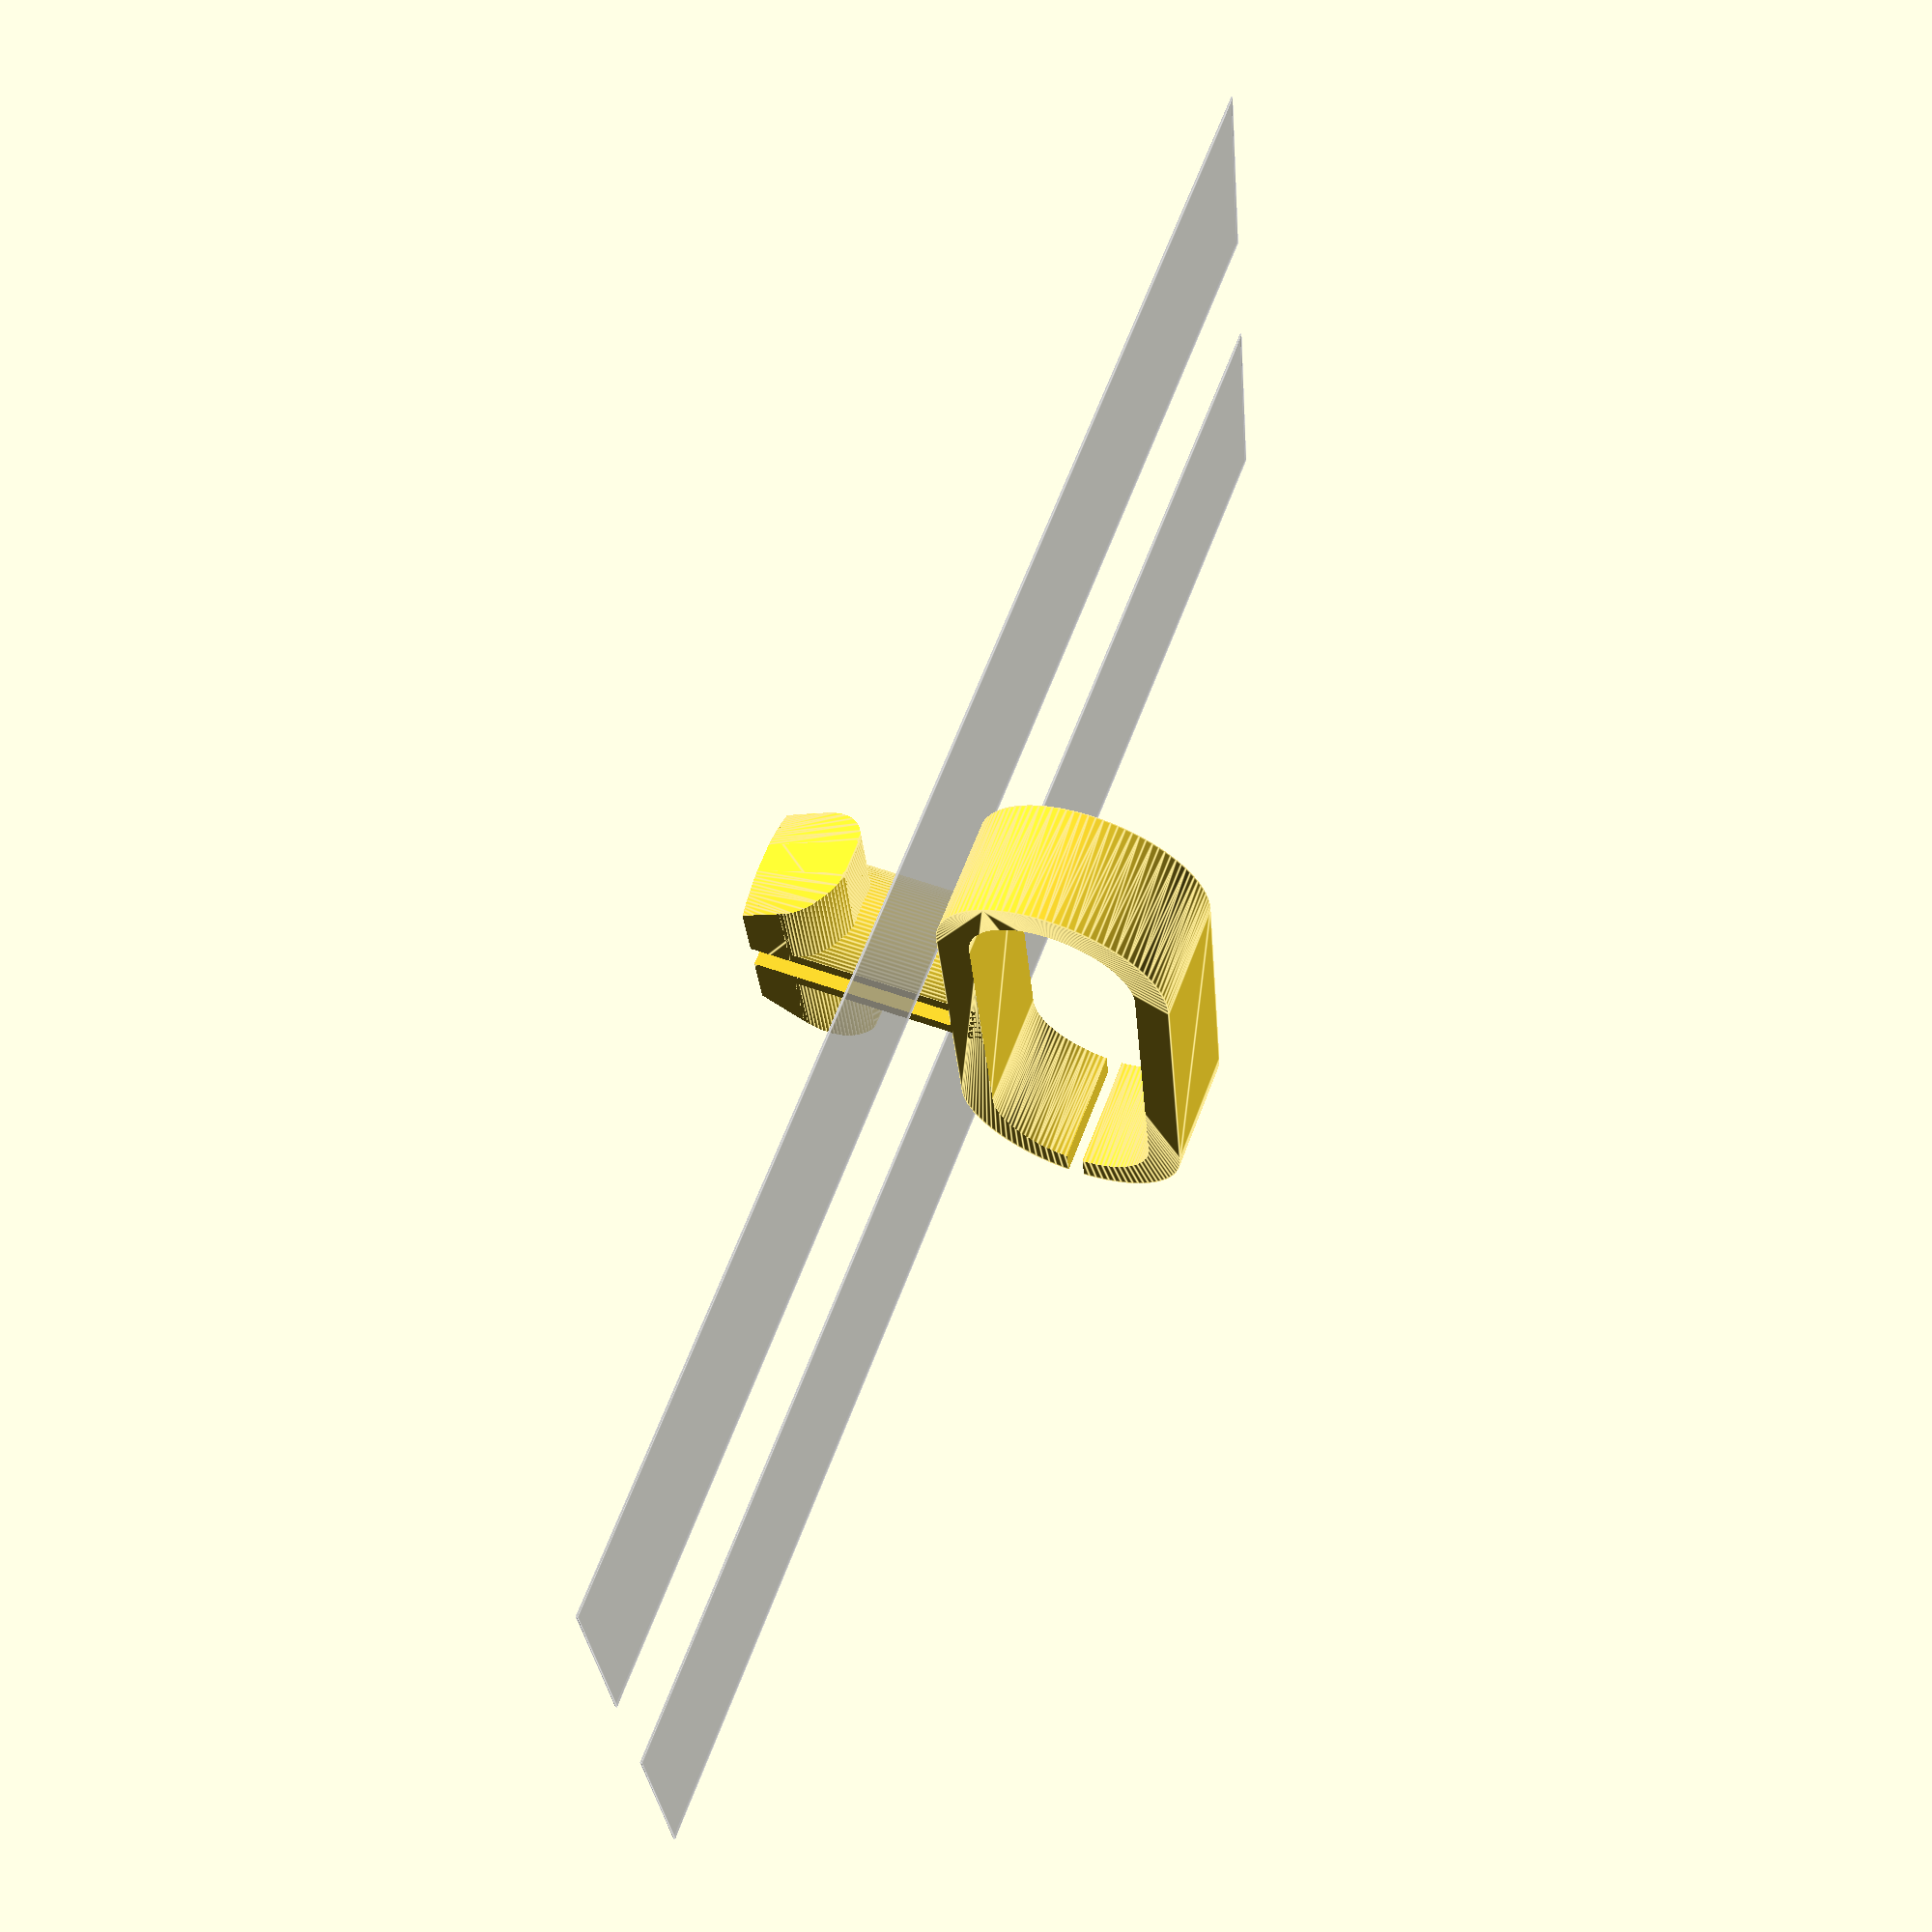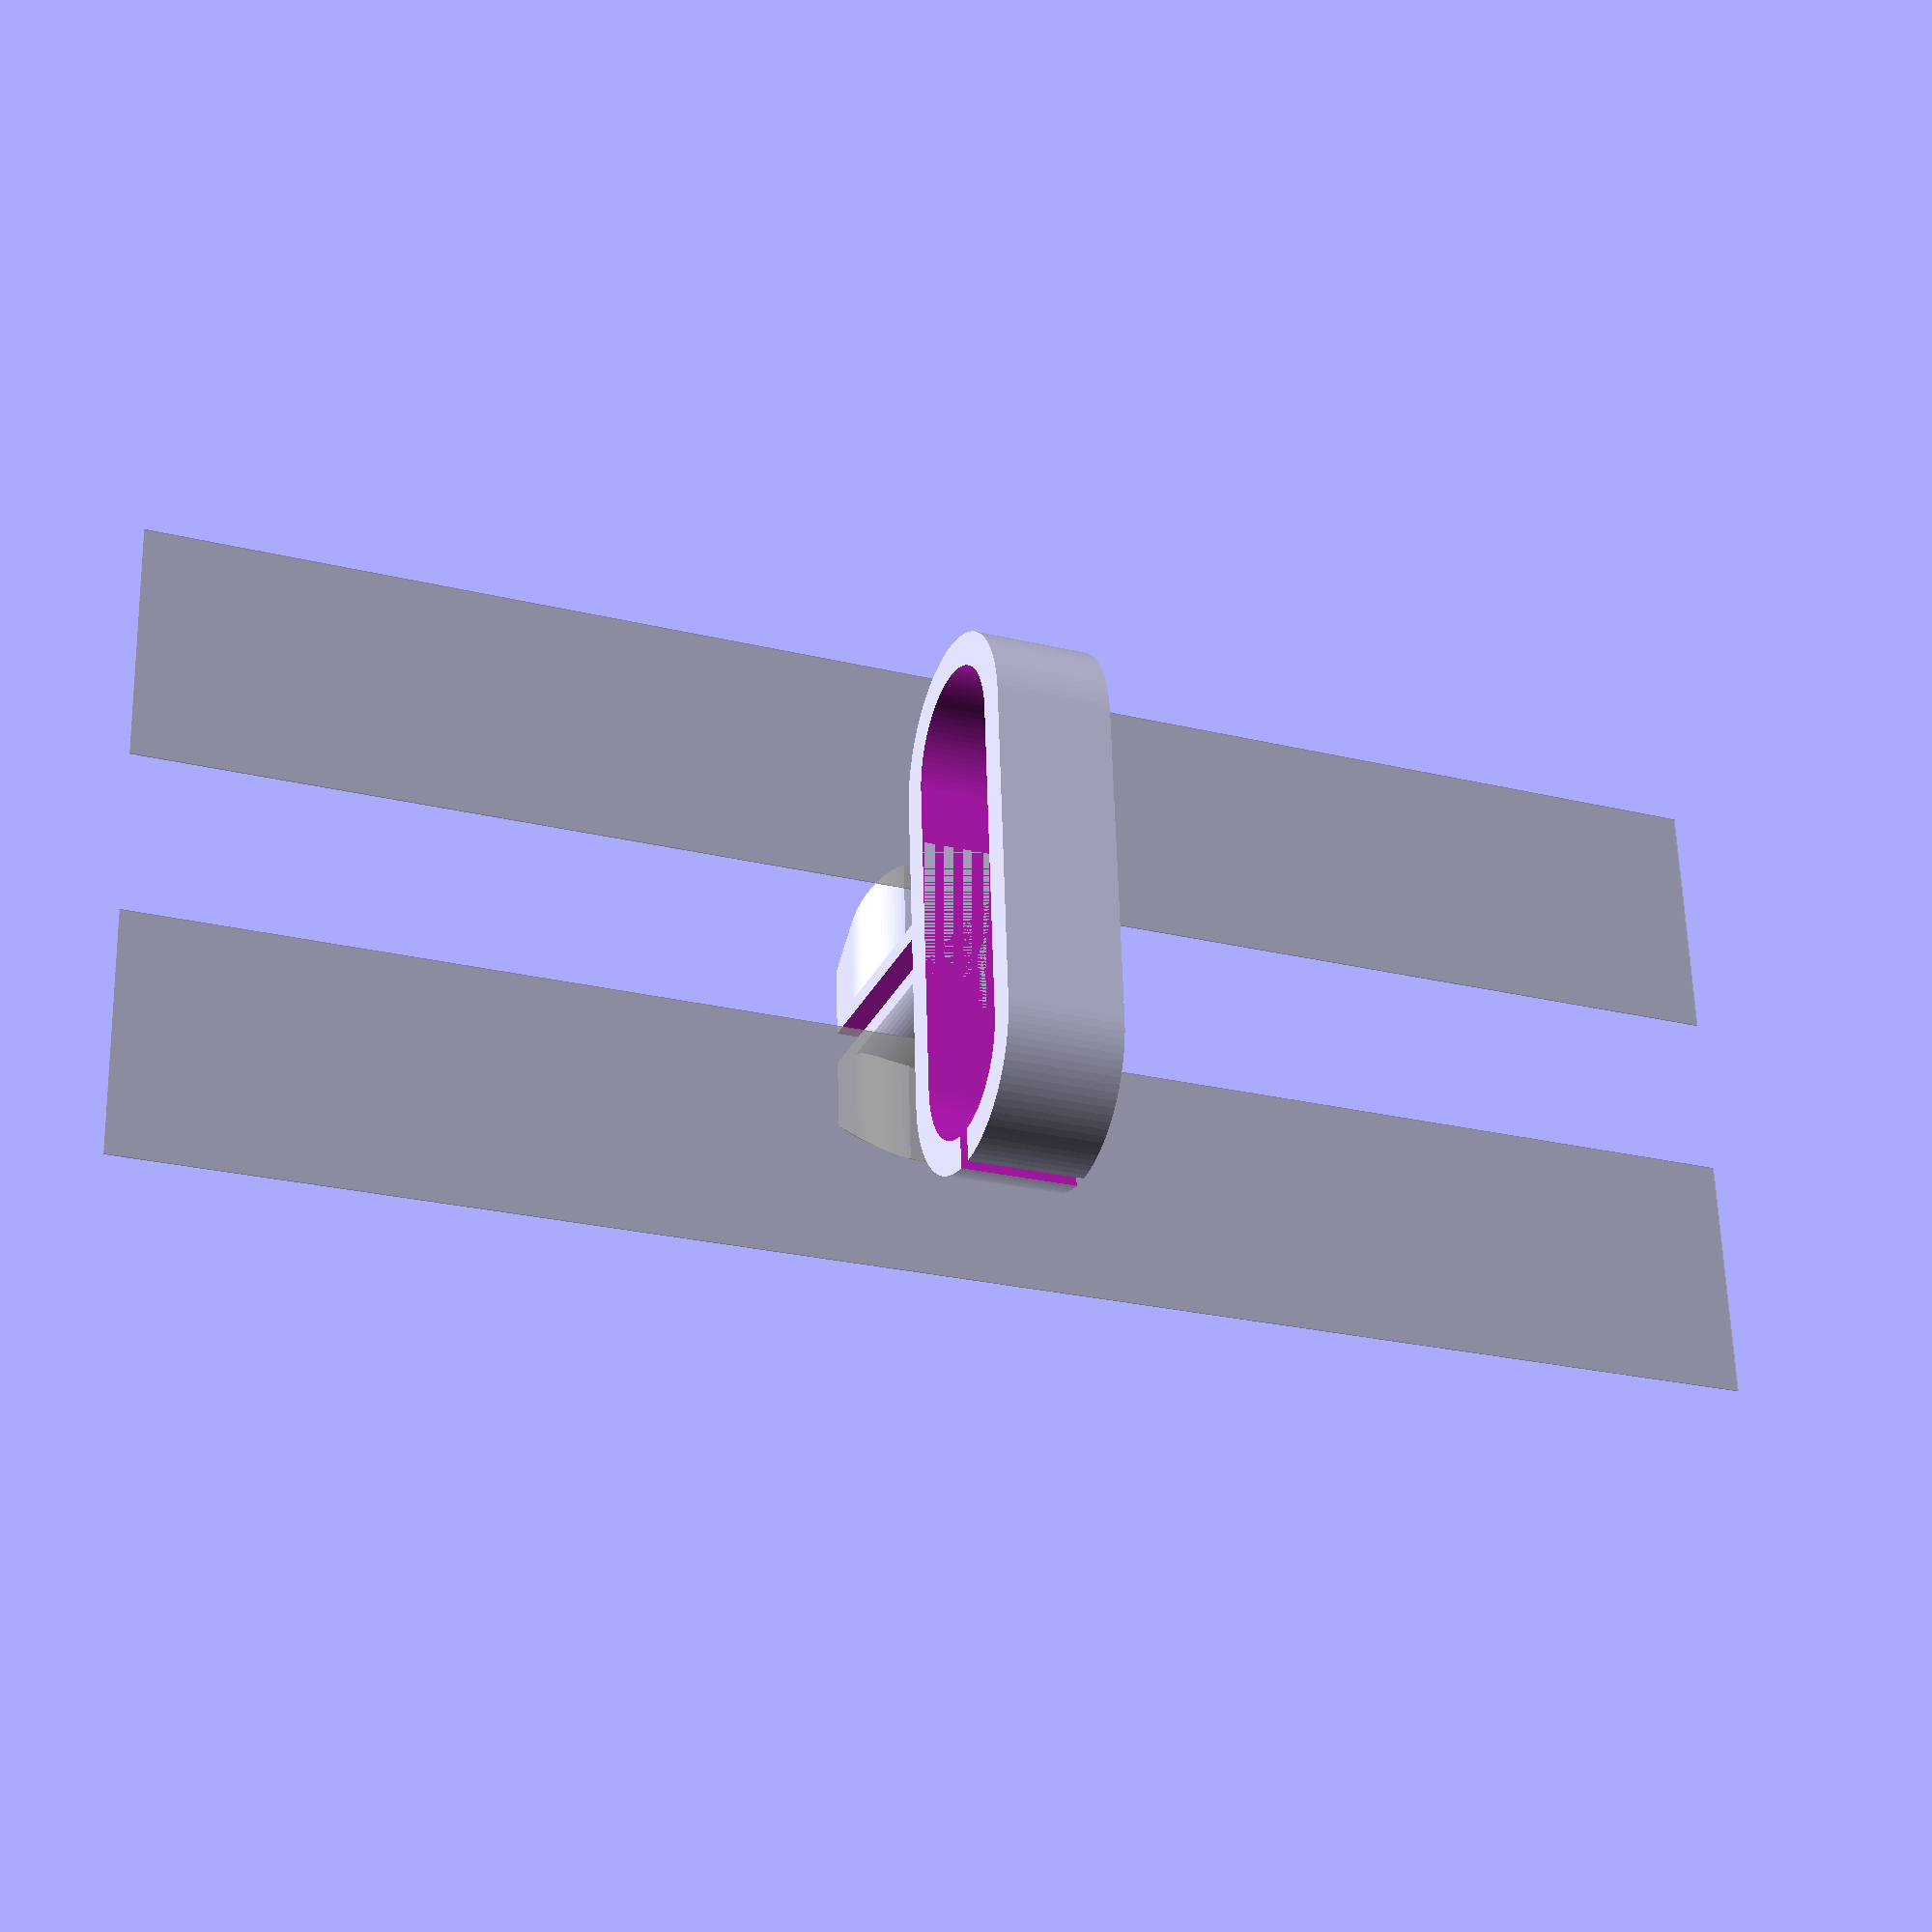
<openscad>
$fn=100;
/*
    Parametric Cable Hooks For Tslot Mounting
    By Brian Khuu (2020)

    Got a desk with tslot rails, would be nice to mount cable on it...

    Inspired by https://www.thingiverse.com/thing:2676595 "V-Slot Cable Clips by pekcitron November 30, 2017"
*/

/* [Tslot Spec] */
// CenterDepth
tslot_centerdepth = 6.5;
// CenterWidth
tslot_centerwidth = 8; // Gap to slot the clip though
// For the wedge... its based on a 4040mm Tslot... so may need to modify polygon() in this script

/* [Hook Spec] */
// Spacing between centerpoint
hookcenterspacing=10;
// Hook Diameter
hookdia=10;
// Hook Flange
hookflange=3;
// Hook Width
hookwidth=7;
// Hook Thickness
hookthickness=2;

/* [Tslot Model] */
model_slot_gap = 10;
model_slot_side = 15;

translate([0, -1, 0])
union()
{
    difference()
    {
        union()
        {
            // Tslot Mount Inner
            translate([0, tslot_centerdepth, 0])
                intersection()
                {
                    heightlim=6;
                    linear_extrude(height = hookwidth, center = true)
                        polygon(points=[[-10,0],[-5,8],[5,8],[10,0]]);
                    rotate([-90,0,0])
                        intersection()
                        {
                            hull()
                            {
                                translate([0,0,0]) cylinder(r=10, h=0.1);
                                translate([0,0,8]) cylinder(r=5, h=0.1);
                            }
                            union()
                            {
                                translate([0,0,heightlim/2+tslot_centerdepth/4])
                                    cube([20,20,heightlim-tslot_centerdepth/2], center = true);
                                intersection()
                                {
                                    rotate([0,90,0])
                                        translate([-tslot_centerdepth/2,0,0])
                                        cylinder(r=hookwidth/2, h=20, center = true);
                                    cube([20,20,hookwidth+1], center = true);
                                }
                            }
                        }
                }

            // tslot mount shaft
            translate([0, -hookthickness, 0])
            rotate([-90,0,0])
                intersection()
                {
                    cheight = tslot_centerdepth+hookthickness+hookwidth/2;
                    union()
                    {
                        cylinder(r=tslot_centerwidth/2, h=cheight);
                        translate([-hookwidth/2+1, 0, hookthickness-hookthickness/2])
                            cube([tslot_centerwidth,hookwidth,hookthickness], center=true);
                    }
                    translate([0, 0, cheight/2])
                        cube([tslot_centerwidth+10, hookwidth, cheight], center=true);
                }
        }

        //
        translate([0, 100/2, 0])
            cube([2,100,100], center=true);

    }

    // Hook
    translate([0, -hookdia/2-hookthickness, 0])
    union()
    {
        difference()
        {
            hull()
            {
                translate([hookdia/2+hookcenterspacing/2,0,0])
                    cylinder(r=hookdia/2+hookthickness, h=hookwidth, center=true);
                translate([-hookdia/2-hookcenterspacing/2,0,0])
                    cylinder(r=hookdia/2+hookthickness, h=hookwidth, center=true);
            }
            hull()
            {
                translate([hookdia/2+hookcenterspacing/2,0,0])
                    cylinder(r=hookdia/2, h=hookwidth+1, center=true);
                translate([-hookdia/2-hookcenterspacing/2,0,0])
                    cylinder(r=hookdia/2, h=hookwidth+1, center=true);
            }
            translate([hookdia+hookdia/2+hookthickness/2,0,0])
                cube([hookthickness+1,1,hookwidth+2], center=true);
        }
    }
}

%translate([model_slot_side/2+model_slot_gap/2,0,0]) cube([model_slot_side,0.1,100], center=true);
%translate([-model_slot_side/2-model_slot_gap/2,0,0]) cube([model_slot_side,0.1,100], center=true);

</openscad>
<views>
elev=114.9 azim=274.4 roll=339.1 proj=p view=edges
elev=24.8 azim=94.1 roll=248.1 proj=p view=solid
</views>
